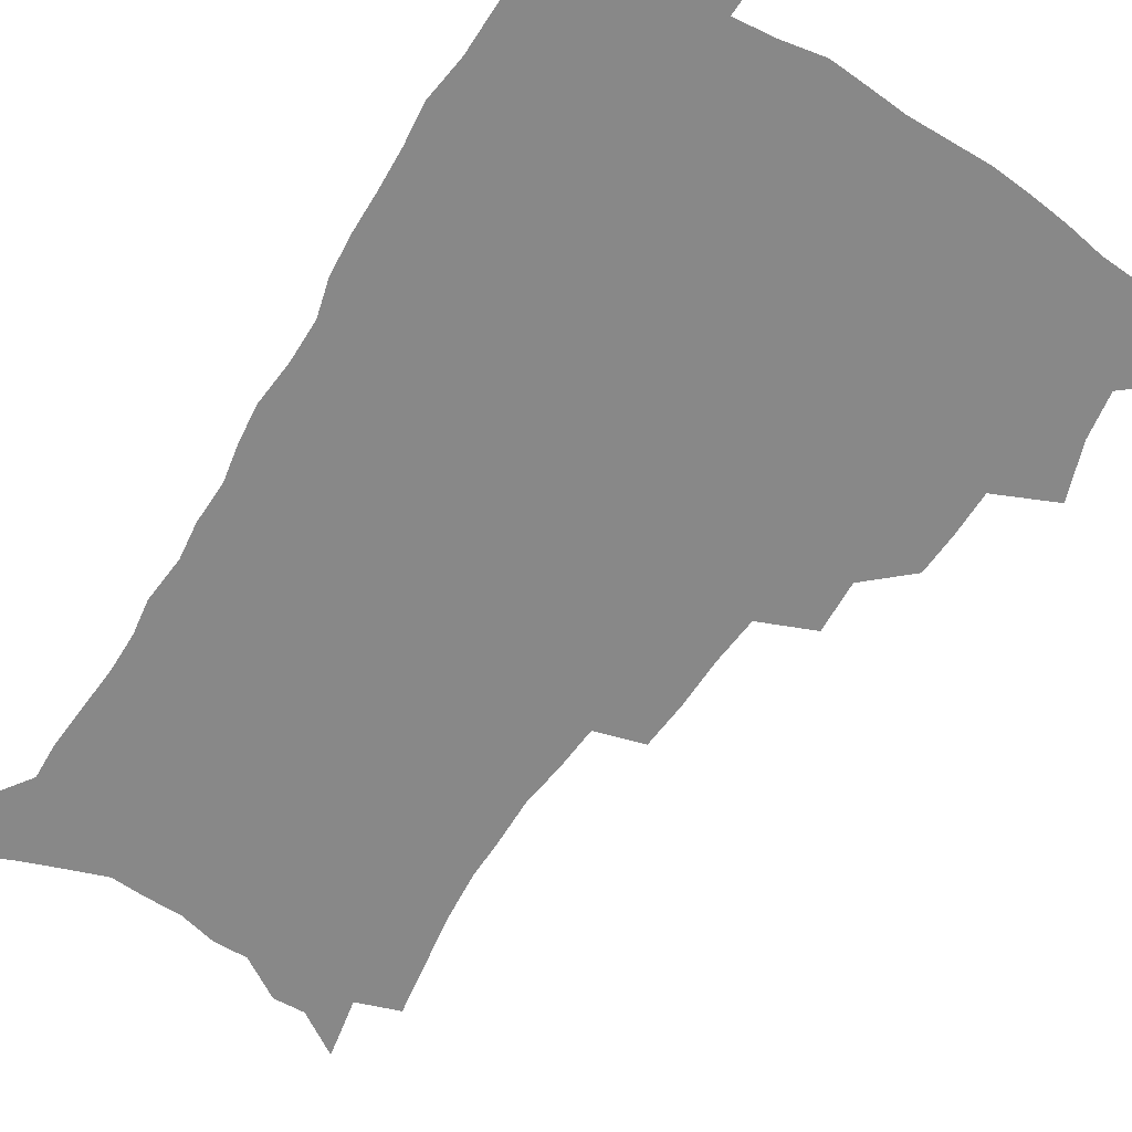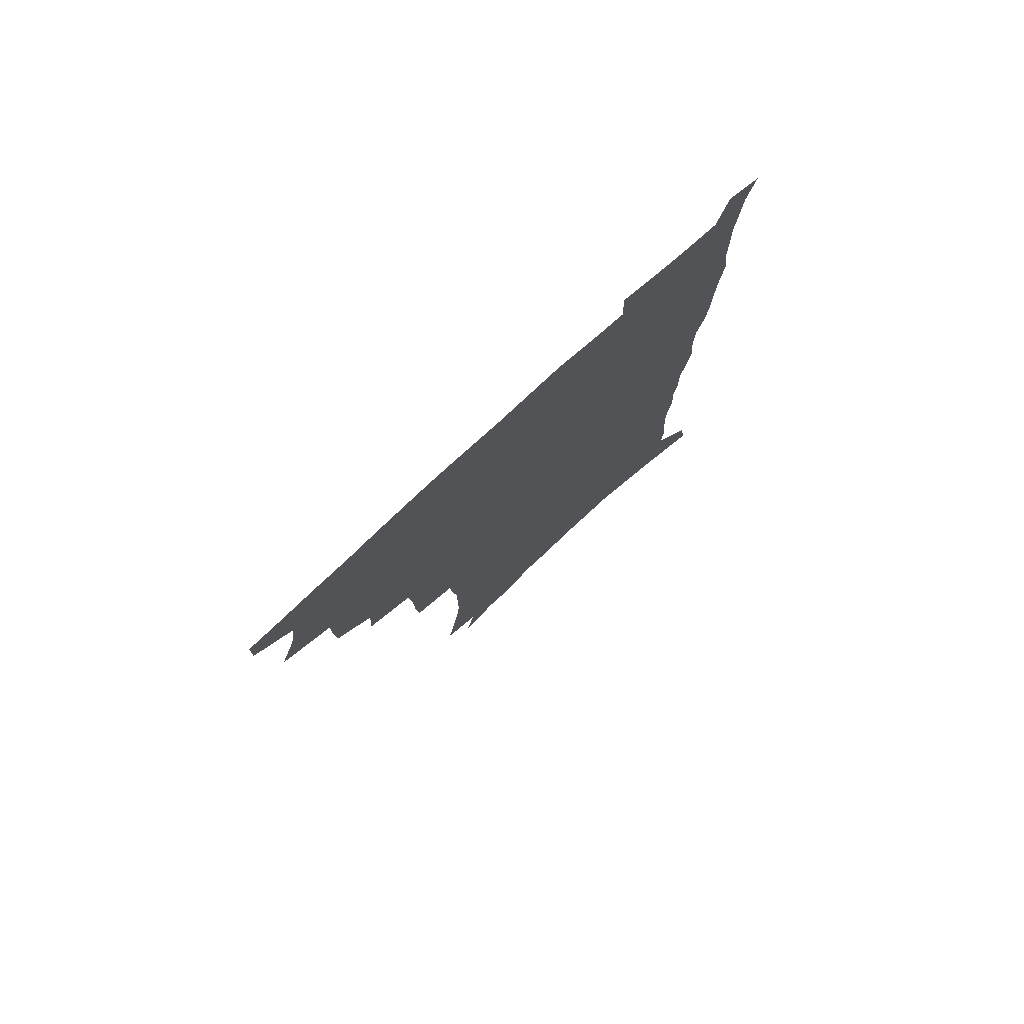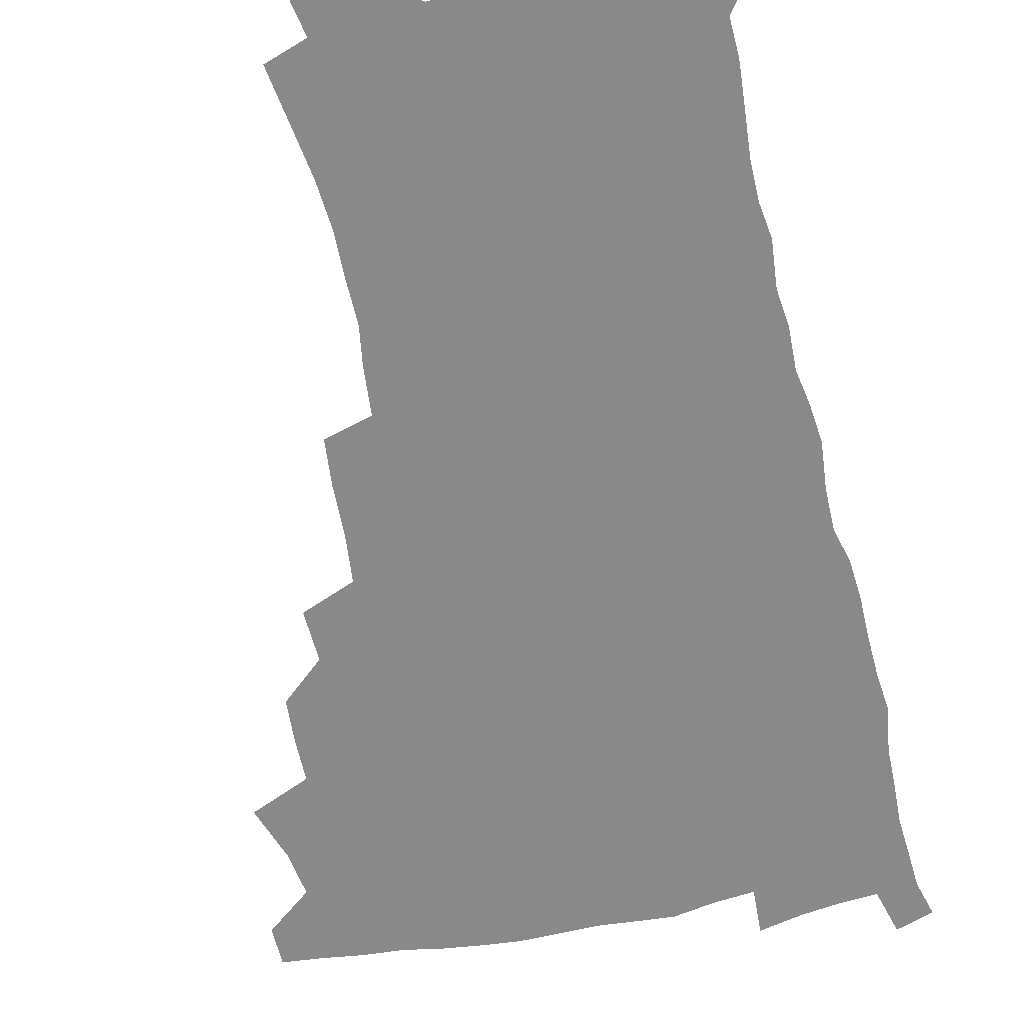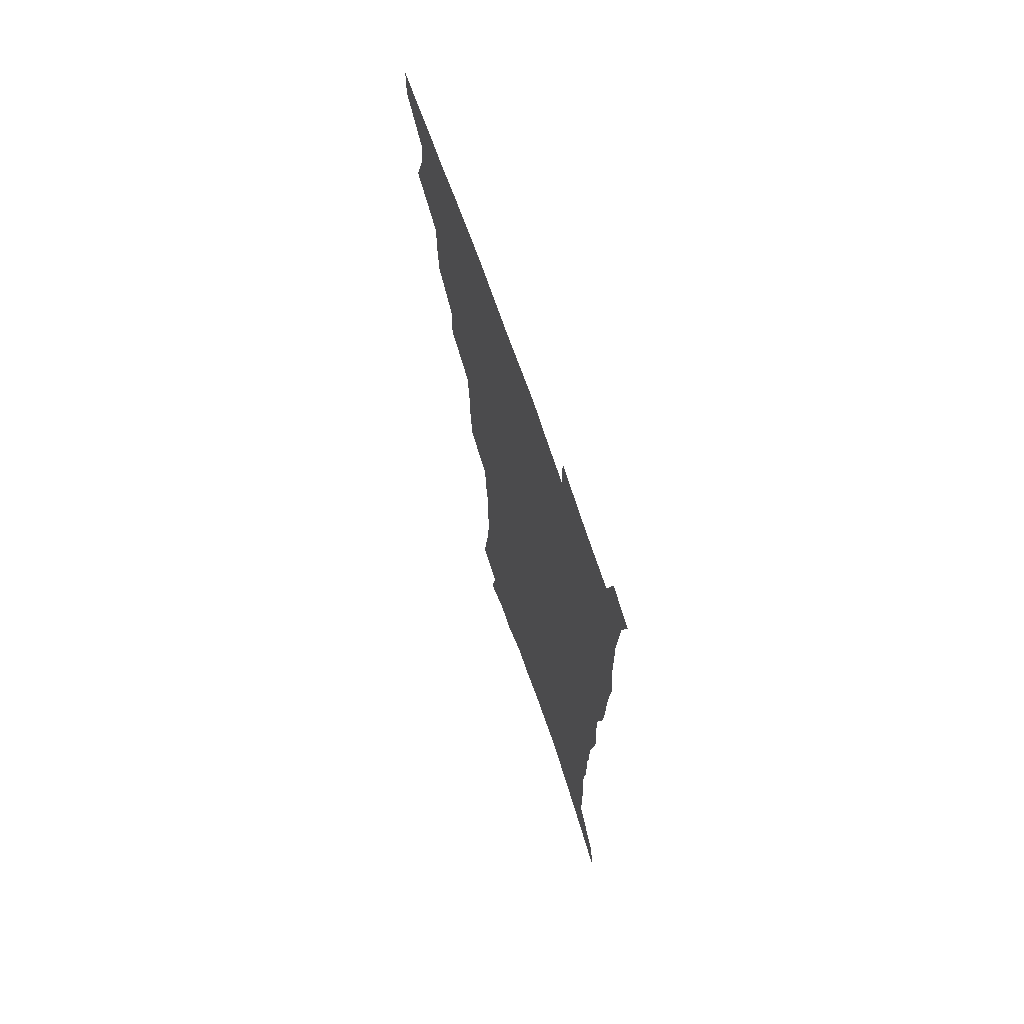
<metadata>
{"format":"obj","ext":"obj","renderer":"f3d","projection":"perspective","resolution":1024,"background":"white","views":[{"elev":-62.9,"azim":147.8,"up":"+Z"},{"elev":78.2,"azim":-42.4,"up":"+Y"},{"elev":-63.1,"azim":12.3,"up":"+Z"},{"elev":70.4,"azim":71.0,"up":"+Y"}]}
</metadata>
<code>
v 481.4 504.2 0
v 481.7 519.4 0
v 488.3 452.2 0
v 495.6 473 0
v 498.3 490.4 0
v 498.5 505.6 0
v 497 520.7 0
v 511.4 409.2 0
v 510.5 425.5 0
v 510.5 442.3 0
v 513.7 460.8 0
v 514.3 476.4 0
v 515.7 492.2 0
v 514.4 506.8 0
v 511.9 522.6 0
v 526.4 375.4 0
v 527.4 394.9 0
v 528.9 413.8 0
v 529.8 431.3 0
v 528.7 446.5 0
v 529.7 462.5 0
v 530.3 478 0
v 531.1 493.3 0
v 529.3 508.2 0
v 527.3 523.5 0
v 550 311.6 0
v 548.5 329.5 0
v 548.1 349.2 0
v 546.5 367 0
v 545.3 384.1 0
v 547.5 404.1 0
v 545 417.9 0
v 548.5 437.2 0
v 548.1 451.3 0
v 546.8 465.4 0
v 546.9 480.1 0
v 546.4 494.4 0
v 544.6 508.9 0
v 541.8 526 0
v 563.3 180.1 0
v 566.5 200.5 0
v 569.8 221.2 0
v 571.3 239.3 0
v 571.1 255.1 0
v 571.5 273.5 0
v 569.3 288.3 0
v 568 306.5 0
v 566 323.3 0
v 564.7 340.4 0
v 563.2 356.7 0
v 562.6 374.1 0
v 561.9 390.5 0
v 562.3 407.5 0
v 561.6 422.4 0
v 562.4 438.2 0
v 562.9 453.3 0
v 562.8 467.7 0
v 562.1 481.6 0
v 560.8 495.7 0
v 559 510.6 0
v 556.4 527.7 0
v 574.6 151.7 0
v 579.1 174.6 0
v 577.7 187.7 0
v 583.9 214.7 0
v 584.9 232.1 0
v 585.2 249 0
v 584.9 265.5 0
v 583.6 280.5 0
v 582.9 298.4 0
v 581.9 315.6 0
v 580.7 332.1 0
v 578.9 346.7 0
v 577.9 362.9 0
v 577.1 378.7 0
v 576.7 394.6 0
v 577.3 411.1 0
v 577.7 426.4 0
v 577.4 440.5 0
v 577.5 455.1 0
v 576.9 468.8 0
v 576 482.6 0
v 575.3 496.5 0
v 574 510.7 0
v 571 528.9 0
v 590.8 162.1 0
v 592.6 180.4 0
v 594 199.6 0
v 598.2 224 0
v 598.2 240.1 0
v 598.2 256.9 0
v 597.5 272.5 0
v 595.8 286.2 0
v 595.3 303.6 0
v 594.2 319.2 0
v 593.3 335.7 0
v 592.6 351.9 0
v 591.6 366.7 0
v 591.5 383.4 0
v 591.3 398.8 0
v 591.2 413.3 0
v 592.1 429 0
v 591 441.7 0
v 591.4 456.2 0
v 591.7 469.9 0
v 590.1 483.6 0
v 589.3 497.4 0
v 588.2 511.7 0
v 586.1 528.5 0
v 602.8 161.6 0
v 608.6 192.7 0
v 610.1 212.7 0
v 610.2 228.5 0
v 609.2 241.1 0
v 609.8 260.7 0
v 609.1 276.1 0
v 608.5 292.8 0
v 607.5 308 0
v 606.6 322.9 0
v 605.9 338.8 0
v 605.5 354.8 0
v 604.5 368.5 0
v 604.3 383.8 0
v 604.1 398.6 0
v 604.6 415 0
v 604.7 429.4 0
v 604.4 442.5 0
v 604.9 456.9 0
v 605 470.5 0
v 604.4 484.1 0
v 603.2 498.3 0
v 602.6 512.4 0
v 601 528.2 0
v 618.1 171.2 0
v 621.2 196.9 0
v 621.8 214.8 0
v 622 232 0
v 621.9 248 0
v 621.3 262.9 0
v 620.7 278.4 0
v 620 294.1 0
v 619.2 308.7 0
v 619.2 327.7 0
v 618.5 341.6 0
v 618 356.9 0
v 617.2 370 0
v 617.6 386.2 0
v 617.6 401.4 0
v 617.7 416.1 0
v 617.7 429.6 0
v 617.9 443.5 0
v 618.5 458 0
v 618.4 470.9 0
v 618.5 484.3 0
v 618.6 497.8 0
v 617.5 512 0
v 615.3 529.3 0
v 631.4 171.1 0
v 633.2 196.8 0
v 633.6 216.5 0
v 633.6 234.4 0
v 633.3 249.4 0
v 632.9 265.5 0
v 632.4 281.1 0
v 631.9 296.8 0
v 631.4 312 0
v 631.2 326.5 0
v 630.7 342.1 0
v 630.3 357.5 0
v 630.3 373.4 0
v 630.2 386.8 0
v 630.4 401.9 0
v 630.5 416.8 0
v 630.7 429.9 0
v 630.9 443.7 0
v 631.4 457.6 0
v 631.8 470.8 0
v 632.1 484.2 0
v 632.5 497.6 0
v 631.7 512.2 0
v 629.6 530.2 0
v 645.1 174.4 0
v 645.4 196.6 0
v 645.2 217 0
v 645 234.4 0
v 644.9 249 0
v 644.4 265.8 0
v 644.1 279.8 0
v 643.5 296.1 0
v 643 314.5 0
v 643.1 326.8 0
v 643 340.8 0
v 642.7 357.1 0
v 642.7 372.4 0
v 642.7 387.7 0
v 643 401.7 0
v 643.5 415.5 0
v 643.6 430.2 0
v 643.7 444.4 0
v 644.7 457.1 0
v 645.1 470.3 0
v 645.6 484.1 0
v 646 497.5 0
v 646 511.5 0
v 645.6 527.1 0
v 658.5 174.4 0
v 657.8 196 0
v 657.2 214.7 0
v 656.6 232.8 0
v 657 246 0
v 655.9 265 0
v 655.6 280.5 0
v 655.3 296.3 0
v 655 312.1 0
v 654.9 326.8 0
v 654.9 340.7 0
v 654.8 357.5 0
v 655 371.7 0
v 656 384.7 0
v 655.7 400.6 0
v 656.4 414.2 0
v 656.8 428.6 0
v 658 441.9 0
v 657.9 456.6 0
v 658.5 470 0
v 659 483.4 0
v 659.5 497.1 0
v 660.1 510.8 0
v 660.3 525.5 0
v 659.7 543.3 0
v 671.7 175.2 0
v 670.4 193.9 0
v 669.2 213.2 0
v 668.6 230.2 0
v 668.6 245.4 0
v 668.1 261.7 0
v 667.3 279 0
v 667.5 293.6 0
v 666.6 311 0
v 666.9 325.1 0
v 666.9 340.5 0
v 667.8 354.1 0
v 667.7 369.3 0
v 668.6 383.2 0
v 670.1 396.4 0
v 669.7 411.9 0
v 670.2 426.7 0
v 671.2 440.4 0
v 670.7 456.1 0
v 671.9 469.1 0
v 672.5 482.7 0
v 673.3 496.4 0
v 674 510.2 0
v 674.7 524.6 0
v 675.5 539.6 0
v 686 170.1 0
v 683.8 189.7 0
v 682.1 208.8 0
v 681.1 226.4 0
v 681.1 241.6 0
v 680.4 258.3 0
v 680.2 273.9 0
v 680.1 289.6 0
v 680 305.3 0
v 679.2 322.2 0
v 680.2 335.9 0
v 681.1 350 0
v 681.6 364.7 0
v 681.7 380 0
v 683.5 393.3 0
v 681.9 411.7 0
v 684.6 423.7 0
v 685.1 438.2 0
v 685.5 452.8 0
v 686 467.1 0
v 686.7 481.2 0
v 687.3 495.3 0
v 687.9 509.3 0
v 689.1 523.3 0
v 690.5 537.4 0
v 700.5 164.6 0
v 697.9 183.9 0
v 695.6 203.5 0
v 695.3 219.3 0
v 694.6 235.5 0
v 693.8 252.2 0
v 692.8 269.3 0
v 693.6 283.8 0
v 693.6 299.4 0
v 693.1 315.7 0
v 694.2 329.9 0
v 696 343.5 0
v 694.7 361 0
v 695.4 375.6 0
v 698.4 388.4 0
v 697.6 405.5 0
v 698.3 420.4 0
v 700.4 434.1 0
v 699.5 450.4 0
v 700.4 464.7 0
v 701 479.2 0
v 702.2 493.3 0
v 702.2 508 0
v 703.8 522 0
v 704.8 536.1 0
v 709.6 553.7 0
v 715.6 158.2 0
v 711.3 180.2 0
v 710.4 196.2 0
v 711 210.3 0
v 709.8 226.9 0
v 708.6 243.9 0
v 708.8 259.2 0
v 710.7 272.4 0
v 709.3 290.2 0
v 711 304.1 0
v 710.6 320.5 0
v 713.1 333.9 0
v 714.8 348.6 0
v 713.2 366.3 0
v 713.4 382.5 0
v 717 396 0
v 718.3 411.3 0
v 718.5 427.2 0
v 719.2 442.8 0
v 720.8 457.7 0
v 718.4 475.1 0
v 718.3 490.5 0
v 717.8 506 0
v 718.9 520.4 0
v 719.9 534.7 0
v 723.7 548.8 0
v 731.5 150.7 0
v 728 171 0
f 5 6 1
f 1 6 2
f 6 7 2
f 10 11 3
f 3 11 4
f 11 12 4
f 4 12 5
f 12 13 5
f 5 13 6
f 13 14 6
f 6 14 7
f 14 15 7
f 17 18 8
f 8 18 9
f 18 19 9
f 9 19 10
f 19 20 10
f 10 20 11
f 20 21 11
f 11 21 12
f 21 22 12
f 12 22 13
f 22 23 13
f 13 23 14
f 23 24 14
f 14 24 15
f 24 25 15
f 29 30 16
f 16 30 17
f 30 31 17
f 17 31 18
f 31 32 18
f 18 32 19
f 32 33 19
f 19 33 20
f 33 34 20
f 20 34 21
f 34 35 21
f 21 35 22
f 35 36 22
f 22 36 23
f 36 37 23
f 23 37 24
f 37 38 24
f 24 38 25
f 38 39 25
f 47 48 26
f 26 48 27
f 48 49 27
f 27 49 28
f 49 50 28
f 28 50 29
f 50 51 29
f 29 51 30
f 51 52 30
f 30 52 31
f 52 53 31
f 31 53 32
f 53 54 32
f 32 54 33
f 54 55 33
f 33 55 34
f 55 56 34
f 34 56 35
f 56 57 35
f 35 57 36
f 57 58 36
f 36 58 37
f 58 59 37
f 37 59 38
f 59 60 38
f 38 60 39
f 60 61 39
f 63 64 40
f 40 64 41
f 64 65 41
f 41 65 42
f 65 66 42
f 42 66 43
f 66 67 43
f 43 67 44
f 67 68 44
f 44 68 45
f 68 69 45
f 45 69 46
f 69 70 46
f 46 70 47
f 70 71 47
f 47 71 48
f 71 72 48
f 48 72 49
f 72 73 49
f 49 73 50
f 73 74 50
f 50 74 51
f 74 75 51
f 51 75 52
f 75 76 52
f 52 76 53
f 76 77 53
f 53 77 54
f 77 78 54
f 54 78 55
f 78 79 55
f 55 79 56
f 79 80 56
f 56 80 57
f 80 81 57
f 57 81 58
f 81 82 58
f 58 82 59
f 82 83 59
f 59 83 60
f 83 84 60
f 60 84 61
f 84 85 61
f 62 86 63
f 86 87 63
f 63 87 64
f 87 88 64
f 64 88 65
f 88 89 65
f 65 89 66
f 89 90 66
f 66 90 67
f 90 91 67
f 67 91 68
f 91 92 68
f 68 92 69
f 92 93 69
f 69 93 70
f 93 94 70
f 70 94 71
f 94 95 71
f 71 95 72
f 95 96 72
f 72 96 73
f 96 97 73
f 73 97 74
f 97 98 74
f 74 98 75
f 98 99 75
f 75 99 76
f 99 100 76
f 76 100 77
f 100 101 77
f 77 101 78
f 101 102 78
f 78 102 79
f 102 103 79
f 79 103 80
f 103 104 80
f 80 104 81
f 104 105 81
f 81 105 82
f 105 106 82
f 82 106 83
f 106 107 83
f 83 107 84
f 107 108 84
f 84 108 85
f 108 109 85
f 86 110 87
f 110 111 87
f 87 111 88
f 111 112 88
f 88 112 89
f 112 113 89
f 89 113 90
f 113 114 90
f 90 114 91
f 114 115 91
f 91 115 92
f 115 116 92
f 92 116 93
f 116 117 93
f 93 117 94
f 117 118 94
f 94 118 95
f 118 119 95
f 95 119 96
f 119 120 96
f 96 120 97
f 120 121 97
f 97 121 98
f 121 122 98
f 98 122 99
f 122 123 99
f 99 123 100
f 123 124 100
f 100 124 101
f 124 125 101
f 101 125 102
f 125 126 102
f 102 126 103
f 126 127 103
f 103 127 104
f 127 128 104
f 104 128 105
f 128 129 105
f 105 129 106
f 129 130 106
f 106 130 107
f 130 131 107
f 107 131 108
f 131 132 108
f 108 132 109
f 132 133 109
f 110 134 111
f 134 135 111
f 111 135 112
f 135 136 112
f 112 136 113
f 136 137 113
f 113 137 114
f 137 138 114
f 114 138 115
f 138 139 115
f 115 139 116
f 139 140 116
f 116 140 117
f 140 141 117
f 117 141 118
f 141 142 118
f 118 142 119
f 142 143 119
f 119 143 120
f 143 144 120
f 120 144 121
f 144 145 121
f 121 145 122
f 145 146 122
f 122 146 123
f 146 147 123
f 123 147 124
f 147 148 124
f 124 148 125
f 148 149 125
f 125 149 126
f 149 150 126
f 126 150 127
f 150 151 127
f 127 151 128
f 151 152 128
f 128 152 129
f 152 153 129
f 129 153 130
f 153 154 130
f 130 154 131
f 154 155 131
f 131 155 132
f 155 156 132
f 132 156 133
f 156 157 133
f 134 158 135
f 158 159 135
f 135 159 136
f 159 160 136
f 136 160 137
f 160 161 137
f 137 161 138
f 161 162 138
f 138 162 139
f 162 163 139
f 139 163 140
f 163 164 140
f 140 164 141
f 164 165 141
f 141 165 142
f 165 166 142
f 142 166 143
f 166 167 143
f 143 167 144
f 167 168 144
f 144 168 145
f 168 169 145
f 145 169 146
f 169 170 146
f 146 170 147
f 170 171 147
f 147 171 148
f 171 172 148
f 148 172 149
f 172 173 149
f 149 173 150
f 173 174 150
f 150 174 151
f 174 175 151
f 151 175 152
f 175 176 152
f 152 176 153
f 176 177 153
f 153 177 154
f 177 178 154
f 154 178 155
f 178 179 155
f 155 179 156
f 179 180 156
f 156 180 157
f 180 181 157
f 158 182 159
f 182 183 159
f 159 183 160
f 183 184 160
f 160 184 161
f 184 185 161
f 161 185 162
f 185 186 162
f 162 186 163
f 186 187 163
f 163 187 164
f 187 188 164
f 164 188 165
f 188 189 165
f 165 189 166
f 189 190 166
f 166 190 167
f 190 191 167
f 167 191 168
f 191 192 168
f 168 192 169
f 192 193 169
f 169 193 170
f 193 194 170
f 170 194 171
f 194 195 171
f 171 195 172
f 195 196 172
f 172 196 173
f 196 197 173
f 173 197 174
f 197 198 174
f 174 198 175
f 198 199 175
f 175 199 176
f 199 200 176
f 176 200 177
f 200 201 177
f 177 201 178
f 201 202 178
f 178 202 179
f 202 203 179
f 179 203 180
f 203 204 180
f 180 204 181
f 204 205 181
f 182 206 183
f 206 207 183
f 183 207 184
f 207 208 184
f 184 208 185
f 208 209 185
f 185 209 186
f 209 210 186
f 186 210 187
f 210 211 187
f 187 211 188
f 211 212 188
f 188 212 189
f 212 213 189
f 189 213 190
f 213 214 190
f 190 214 191
f 214 215 191
f 191 215 192
f 215 216 192
f 192 216 193
f 216 217 193
f 193 217 194
f 217 218 194
f 194 218 195
f 218 219 195
f 195 219 196
f 219 220 196
f 196 220 197
f 220 221 197
f 197 221 198
f 221 222 198
f 198 222 199
f 222 223 199
f 199 223 200
f 223 224 200
f 200 224 201
f 224 225 201
f 201 225 202
f 225 226 202
f 202 226 203
f 226 227 203
f 203 227 204
f 227 228 204
f 204 228 205
f 228 229 205
f 206 231 207
f 231 232 207
f 207 232 208
f 232 233 208
f 208 233 209
f 233 234 209
f 209 234 210
f 234 235 210
f 210 235 211
f 235 236 211
f 211 236 212
f 236 237 212
f 212 237 213
f 237 238 213
f 213 238 214
f 238 239 214
f 214 239 215
f 239 240 215
f 215 240 216
f 240 241 216
f 216 241 217
f 241 242 217
f 217 242 218
f 242 243 218
f 218 243 219
f 243 244 219
f 219 244 220
f 244 245 220
f 220 245 221
f 245 246 221
f 221 246 222
f 246 247 222
f 222 247 223
f 247 248 223
f 223 248 224
f 248 249 224
f 224 249 225
f 249 250 225
f 225 250 226
f 250 251 226
f 226 251 227
f 251 252 227
f 227 252 228
f 252 253 228
f 228 253 229
f 253 254 229
f 229 254 230
f 254 255 230
f 231 256 232
f 256 257 232
f 232 257 233
f 257 258 233
f 233 258 234
f 258 259 234
f 234 259 235
f 259 260 235
f 235 260 236
f 260 261 236
f 236 261 237
f 261 262 237
f 237 262 238
f 262 263 238
f 238 263 239
f 263 264 239
f 239 264 240
f 264 265 240
f 240 265 241
f 265 266 241
f 241 266 242
f 266 267 242
f 242 267 243
f 267 268 243
f 243 268 244
f 268 269 244
f 244 269 245
f 269 270 245
f 245 270 246
f 270 271 246
f 246 271 247
f 271 272 247
f 247 272 248
f 272 273 248
f 248 273 249
f 273 274 249
f 249 274 250
f 274 275 250
f 250 275 251
f 275 276 251
f 251 276 252
f 276 277 252
f 252 277 253
f 277 278 253
f 253 278 254
f 278 279 254
f 254 279 255
f 279 280 255
f 256 281 257
f 281 282 257
f 257 282 258
f 282 283 258
f 258 283 259
f 283 284 259
f 259 284 260
f 284 285 260
f 260 285 261
f 285 286 261
f 261 286 262
f 286 287 262
f 262 287 263
f 287 288 263
f 263 288 264
f 288 289 264
f 264 289 265
f 289 290 265
f 265 290 266
f 290 291 266
f 266 291 267
f 291 292 267
f 267 292 268
f 292 293 268
f 268 293 269
f 293 294 269
f 269 294 270
f 294 295 270
f 270 295 271
f 295 296 271
f 271 296 272
f 296 297 272
f 272 297 273
f 297 298 273
f 273 298 274
f 298 299 274
f 274 299 275
f 299 300 275
f 275 300 276
f 300 301 276
f 276 301 277
f 301 302 277
f 277 302 278
f 302 303 278
f 278 303 279
f 303 304 279
f 279 304 280
f 304 305 280
f 281 307 282
f 307 308 282
f 282 308 283
f 308 309 283
f 283 309 284
f 309 310 284
f 284 310 285
f 310 311 285
f 285 311 286
f 311 312 286
f 286 312 287
f 312 313 287
f 287 313 288
f 313 314 288
f 288 314 289
f 314 315 289
f 289 315 290
f 315 316 290
f 290 316 291
f 316 317 291
f 291 317 292
f 317 318 292
f 292 318 293
f 318 319 293
f 293 319 294
f 319 320 294
f 294 320 295
f 320 321 295
f 295 321 296
f 321 322 296
f 296 322 297
f 322 323 297
f 297 323 298
f 323 324 298
f 298 324 299
f 324 325 299
f 299 325 300
f 325 326 300
f 300 326 301
f 326 327 301
f 301 327 302
f 327 328 302
f 302 328 303
f 328 329 303
f 303 329 304
f 329 330 304
f 304 330 305
f 330 331 305
f 305 331 306
f 331 332 306
f 307 333 308
f 333 334 308
f 308 334 309

</code>
